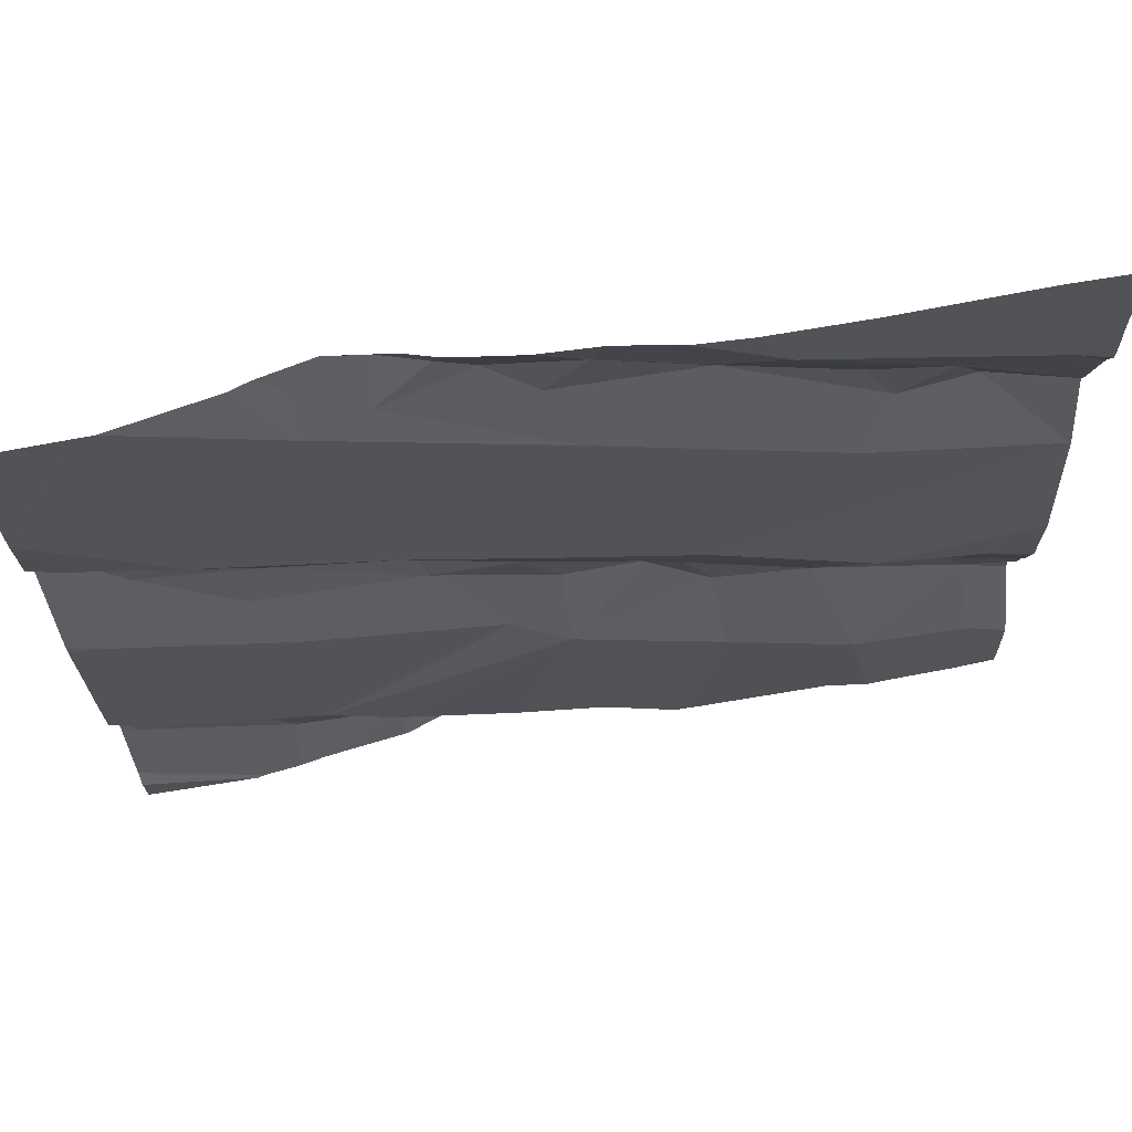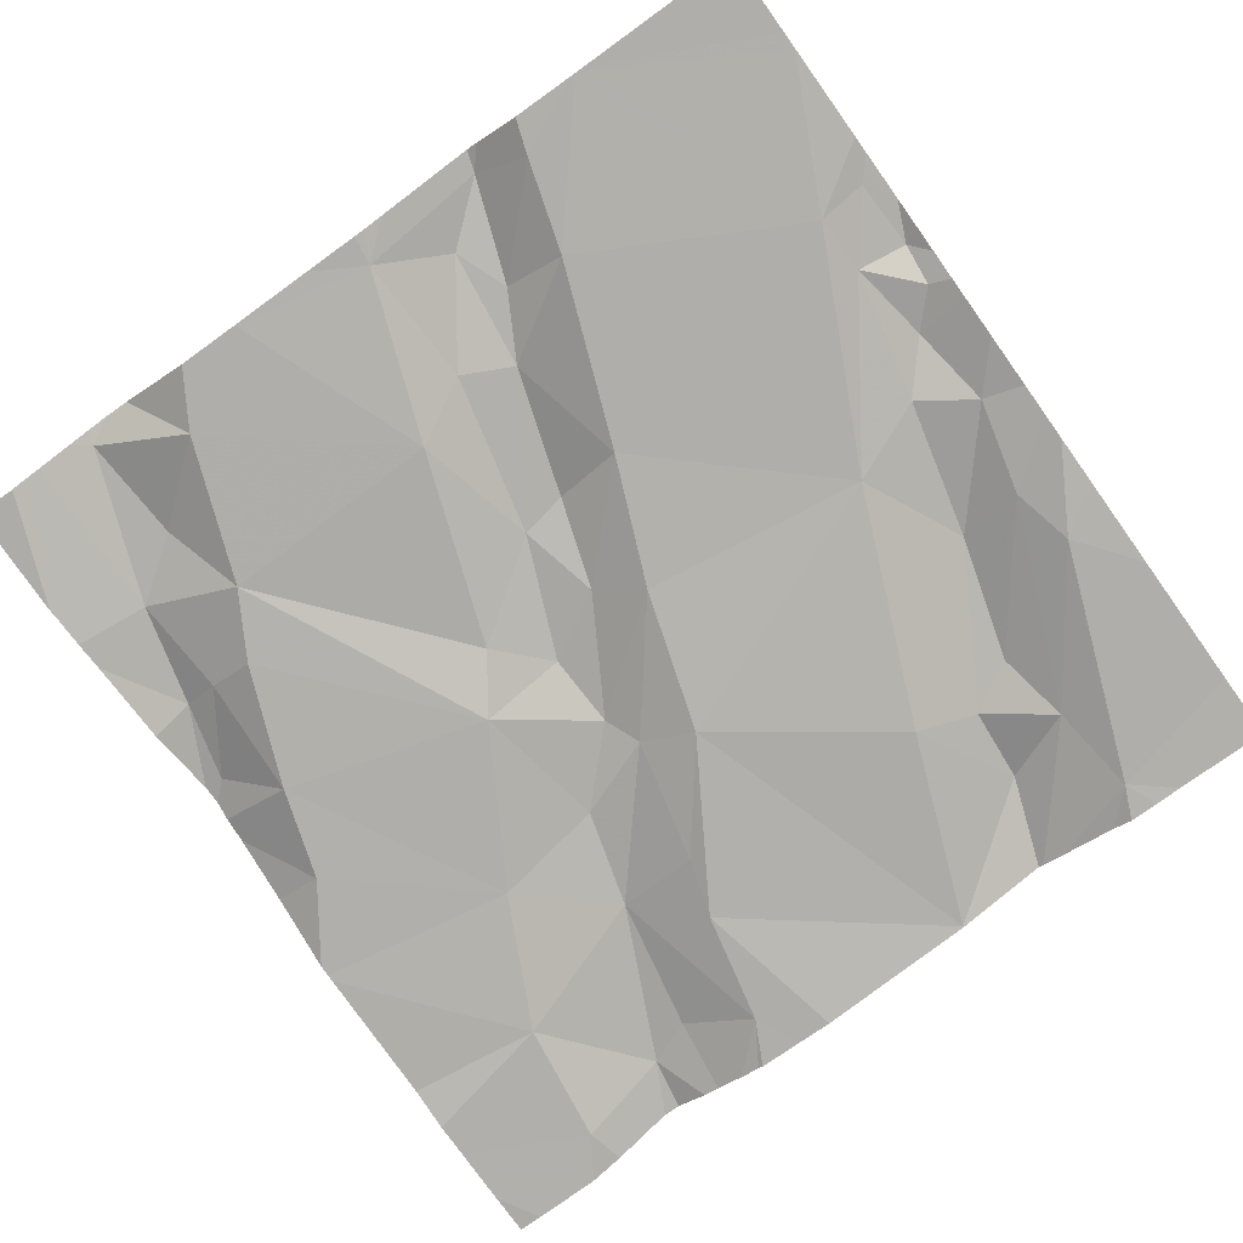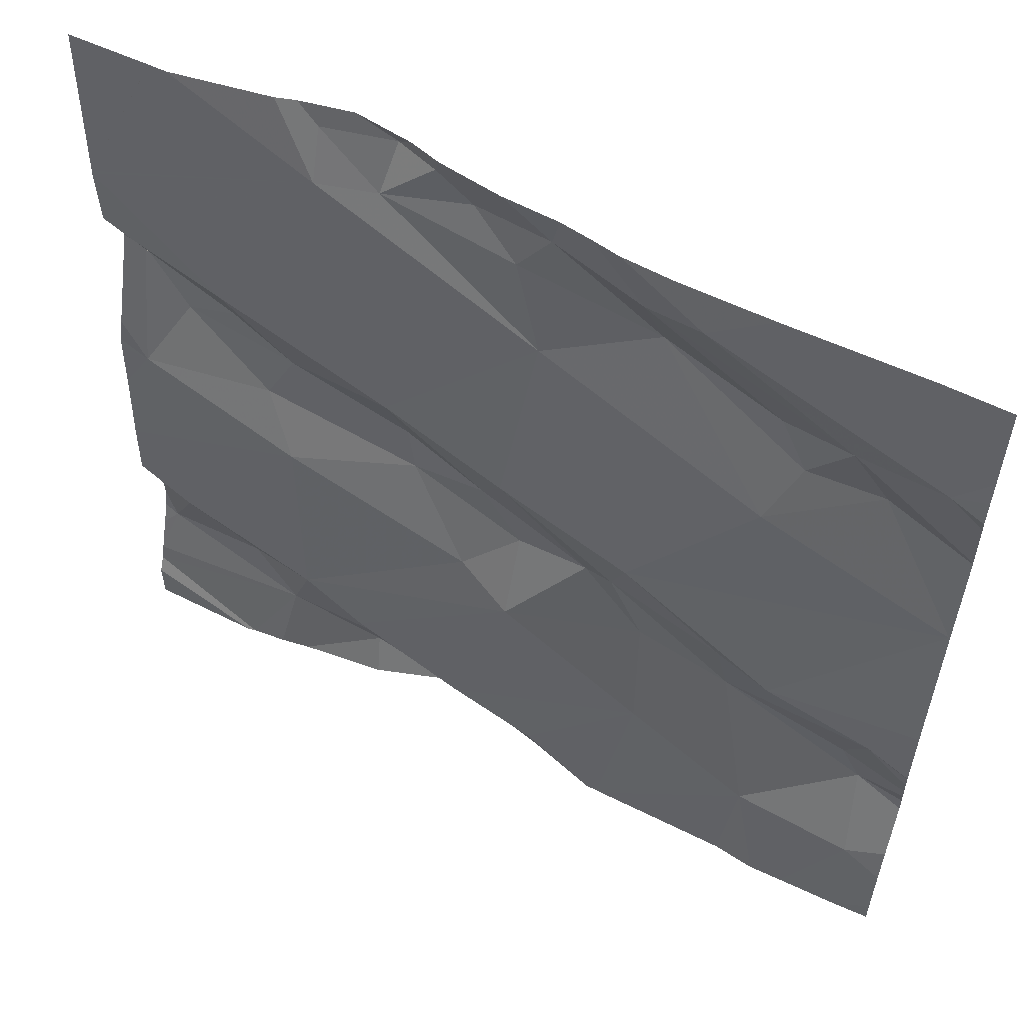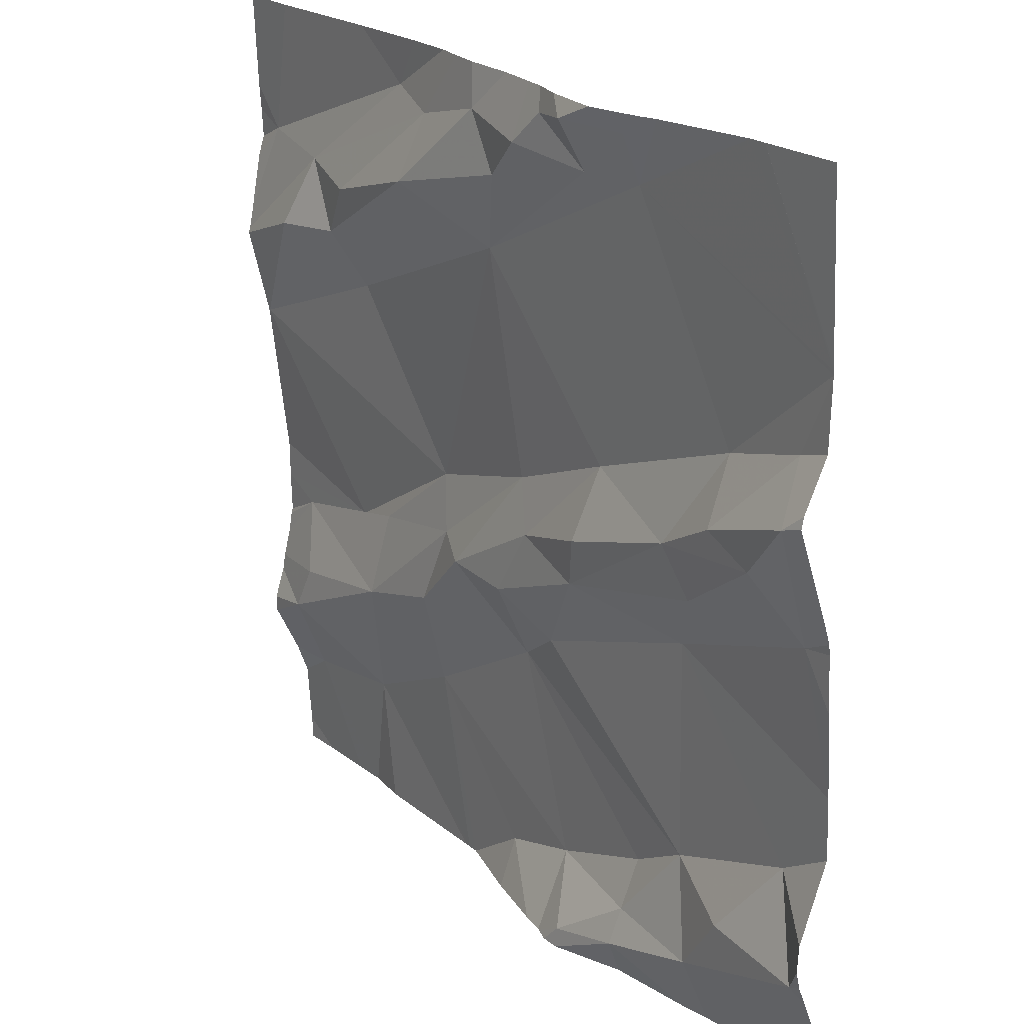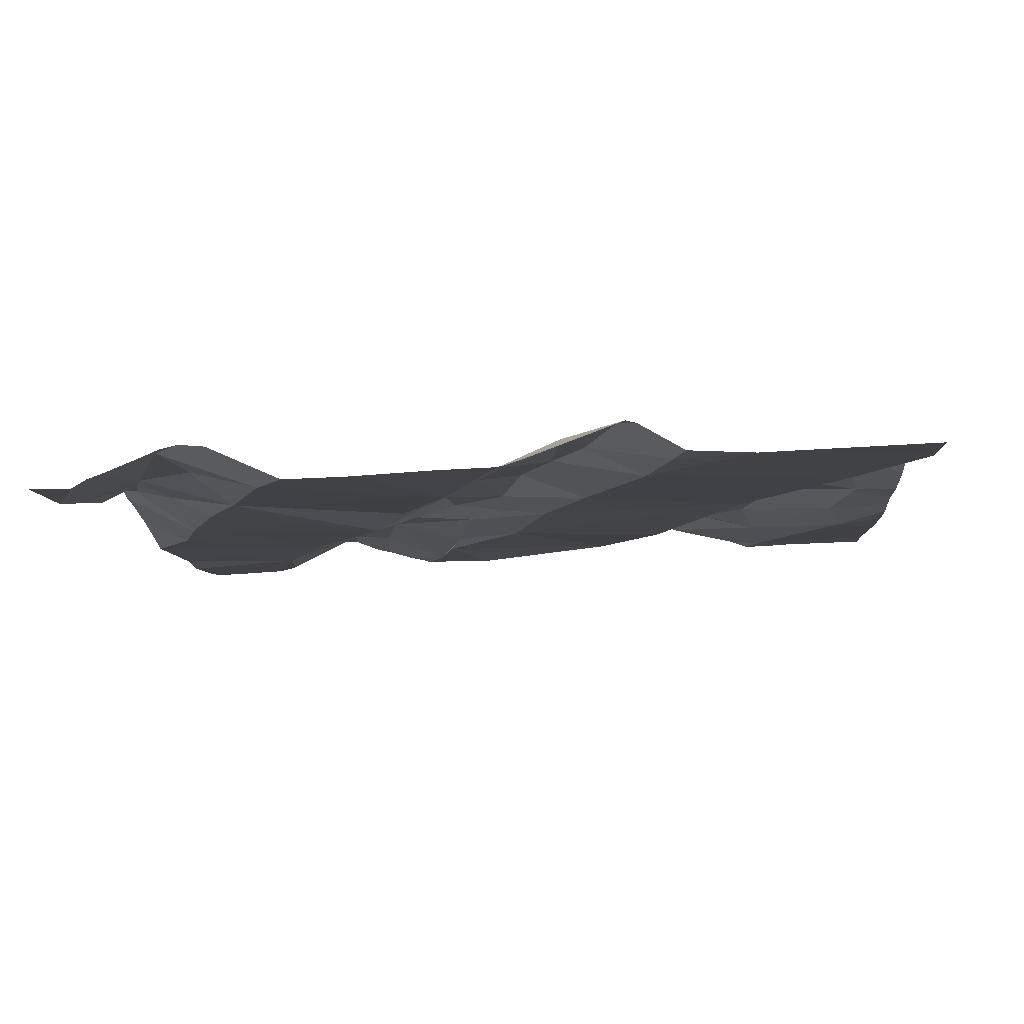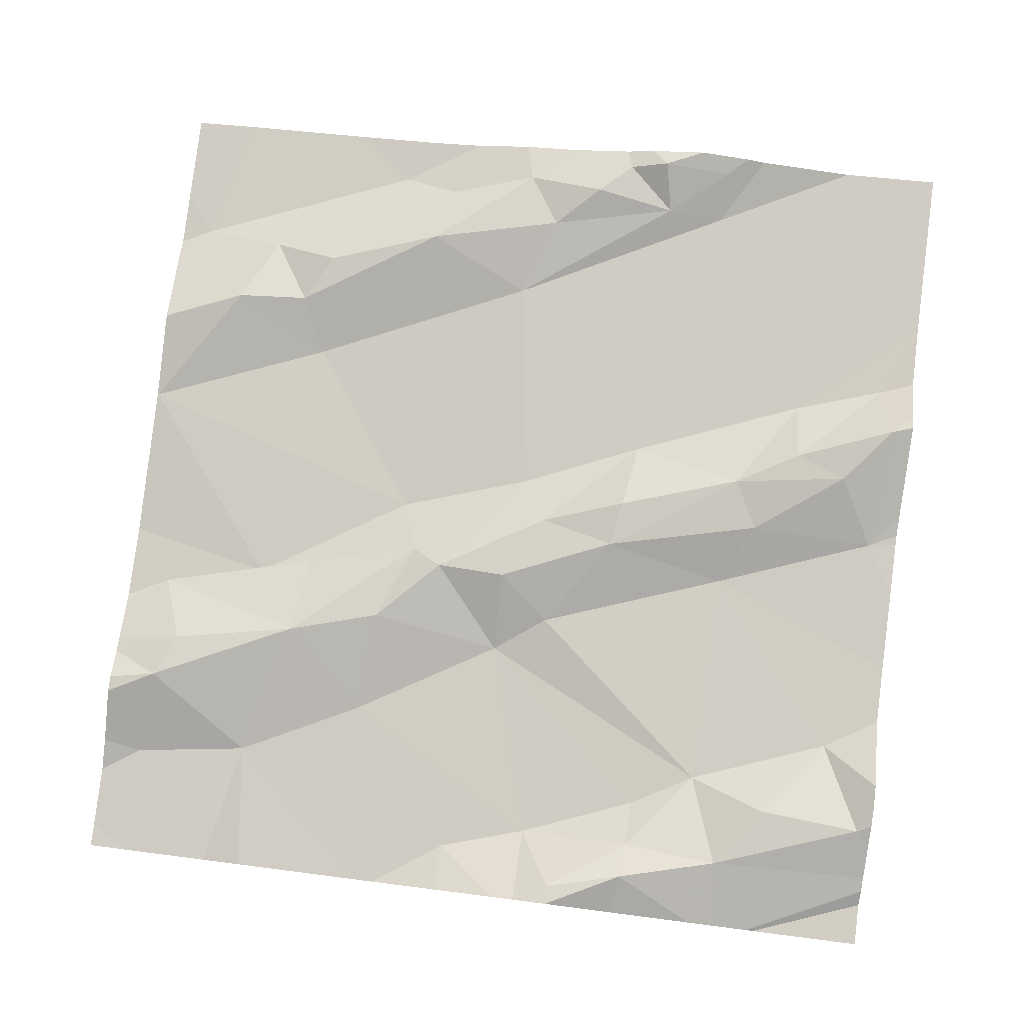
<metadata>
{"format":"obj","ext":"obj","renderer":"f3d","projection":"perspective","resolution":1024,"background":"white","views":[{"elev":71.9,"azim":164.0,"up":"+Y"},{"elev":-72.0,"azim":125.7,"up":"+Z"},{"elev":57.3,"azim":-159.0,"up":"+Y"},{"elev":22.0,"azim":47.5,"up":"+Y"},{"elev":-0.5,"azim":93.9,"up":"+Z"},{"elev":79.2,"azim":7.3,"up":"+Z"}]}
</metadata>
<code>
v -29.26 237.2 503
v -29.52 237.2 503
v -29.37 238.1 503.1
v -29.42 238.1 503.1
v -29.34 238.1 503.1
v -29.4 238 503
v -29.55 238 503
v -29.28 237.7 503
v -29.22 237.8 503
v -29.21 237.7 503.1
v -29.1 237.8 503.1
v -29.67 237.2 502.9
v -29.41 237.7 503
v -29.5 238 503
v -29.46 238.1 503
v -29.34 238 503
v -29.38 237.2 503
v -29.59 237.2 503
v -29.89 237.2 502.9
v -29.46 237.2 503
v -29.11 237.6 503
v -29.12 237.8 503
v -29.26 237.6 503
v -29.29 237.6 503
v -29.16 237.7 503.1
v -29.48 237.2 503
v -29.49 237.2 503
v -29.42 237.7 503
v -29.52 237.6 503
v -29.58 237.9 503
v -29.14 237.4 503
v -29.84 237.2 502.9
v -29.1 237.3 503.1
v -29.43 237.6 503
v -29.21 237.3 503
v -29.49 237.2 503
v -29.49 238.1 503
v -29.58 238.1 503
v -29.29 237.3 503
v -29.56 237.5 503
v -29.37 237.3 503
v -29.53 238.1 503
v -29.5 237.5 503
v -29.54 237.7 503
v -29.37 237.2 503
v -29.28 237.2 503
v -29.21 237.2 503
v -29.25 237.2 503
v -29.56 237.5 503
v -29.37 237.2 503
v -29.46 237.2 503
v -30 238 503
v -29.08 237.8 503.1
v -29.08 237.5 503
v -29.69 237.6 503
v -29.72 237.4 503
v -29.59 237.2 503
v -29.64 237.6 503
v -29.67 237.6 503
v -29.08 237.2 503
v -29.08 237.8 503.1
v -29.7 238 503
v -29.71 237.5 503
v -29.19 238.1 503.1
v -29.29 238.1 503.1
v -29.96 237.4 503
v -29.08 237.9 503.1
v -29.98 237.5 502.9
v -29.08 237.9 503.1
v -29.08 237.9 503.1
v -29.08 237.8 503.1
v -29.08 237.3 503
v -29.08 237.2 503
v -29.08 237.7 503
v -30.03 237.7 502.9
v -29.08 237.6 503
v -29.08 237.7 503
v -29.08 237.2 503
v -29.86 237.9 503
v -29.83 237.9 503
v -29.68 238 503
v -29.75 238.1 503
v -29.47 238.1 503
v -29.17 238.1 503.1
v -29.9 237.9 503
v -29.83 237.8 503
v -29.87 237.5 502.9
v -29.8 237.5 503
v -29.94 237.9 503
v -29.99 237.3 502.9
v -29.98 237.4 503
v -29.86 237.3 502.9
v -29.81 237.5 503
v -29.08 237.6 503
v -30.03 237.5 502.9
v -30.03 237.6 502.9
v -30.03 237.9 502.9
v -30.03 238 502.9
v -30.03 238 503
v -30.03 237.7 502.9
v -30.03 237.7 502.9
v -29.32 238.1 503.1
v -30.03 237.2 502.9
v -30.03 237.4 502.9
v -30.03 237.5 502.9
v -30.03 237.4 502.9
v -30.03 237.4 502.9
v -30.03 237.3 502.9
v -30.03 237.3 502.9
v -30.03 237.5 502.9
v -30.03 237.7 503
v -30.03 237.9 503
v -30.03 237.4 503
v -30.03 237.3 503
v -30.03 237.7 502.9
v -30.03 237.7 502.9
v -30.03 237.8 503
v -30.03 237.8 503
v -30.03 237.9 503
v -29.08 237.9 503.1
v -29.08 237.4 503
v -29.08 237.3 503.1
v -29.08 237.3 503.1
v -29.08 237.3 503.1
v -29.44 238.1 503.1
v -29.68 237.2 502.9
v -29.69 237.2 502.9
v -29.92 237.2 502.9
v -29.99 237.2 502.9
v -30.03 237.2 502.9
v -29.2 237.2 503
v -29.08 237.2 503
v -29.66 238.1 503
v -29.71 238.1 503
v -29.17 238.1 503.1
v -29.08 238.1 503.1
v -29.6 238.1 503
v -29.63 238.1 503
v -29.81 238.1 503
v -29.96 238.1 503
v -29.99 238.1 503
v -30.03 238.1 503
f 9 13 8
f 21 24 54
f 21 25 23
f 6 5 4
f 129 103 130
f 137 38 42
f 14 7 6
f 33 1 60
f 47 1 48
f 24 39 31
f 3 5 102
f 4 15 6
f 34 43 24
f 7 30 6
f 16 5 6
f 16 9 69
f 9 8 10
f 22 9 10
f 37 15 83
f 71 11 61
f 8 13 28
f 38 14 37
f 6 15 14
f 13 9 16
f 102 16 65
f 53 21 74
f 64 67 135
f 128 90 103
f 127 92 32
f 11 22 10
f 69 22 120
f 23 24 21
f 23 25 8
f 135 67 84
f 25 10 8
f 28 13 29
f 34 28 29
f 30 16 6
f 122 33 123
f 31 35 33
f 24 23 34
f 28 34 8
f 23 8 34
f 51 36 27
f 33 35 1
f 27 57 2
f 126 56 92
f 25 11 10
f 48 45 46
f 1 35 39
f 11 25 21
f 7 14 38
f 39 35 31
f 13 30 44
f 13 16 30
f 58 49 29
f 40 36 41
f 43 40 39
f 54 31 121
f 40 41 39
f 134 82 133
f 24 43 39
f 36 50 41
f 15 4 125
f 43 34 49
f 50 51 45
f 13 44 29
f 133 82 81
f 1 39 50
f 32 92 19
f 19 92 90
f 29 49 34
f 50 45 1
f 51 50 36
f 45 51 26
f 39 41 50
f 95 87 96
f 124 33 72
f 123 33 124
f 44 55 59
f 44 30 55
f 58 59 63
f 56 36 40
f 40 43 49
f 57 36 56
f 44 59 58
f 62 30 7
f 7 38 62
f 81 62 38
f 58 63 40
f 44 58 29
f 84 70 136
f 86 79 89
f 122 31 33
f 12 57 56
f 92 56 93
f 106 66 107
f 66 68 104
f 64 16 67
f 121 31 122
f 120 22 71
f 18 57 12
f 65 16 64
f 79 80 85
f 81 82 85
f 67 70 84
f 62 80 79
f 80 62 81
f 133 81 138
f 81 38 137
f 30 86 55
f 52 85 82
f 30 62 86
f 117 85 118
f 93 59 88
f 40 49 58
f 62 79 86
f 88 87 68
f 88 59 55
f 91 90 92
f 86 75 55
f 87 55 75
f 68 66 93
f 89 79 85
f 109 91 114
f 96 75 115
f 126 92 127
f 93 88 68
f 74 21 77
f 12 56 126
f 87 88 55
f 118 52 119
f 63 59 93
f 91 93 66
f 103 90 108
f 19 90 128
f 111 89 117
f 75 86 89
f 56 40 63
f 52 82 139
f 85 80 81
f 56 63 93
f 53 11 21
f 93 91 92
f 95 68 87
f 17 45 20
f 61 11 53
f 96 87 75
f 97 52 98
f 20 45 26
f 42 38 37
f 98 52 99
f 71 22 11
f 99 52 140
f 46 45 17
f 100 75 111
f 101 75 100
f 67 16 69
f 83 15 125
f 69 9 22
f 128 103 129
f 104 68 105
f 2 57 18
f 105 68 110
f 106 91 66
f 72 33 60
f 60 1 73
f 107 66 104
f 108 90 109
f 37 14 15
f 109 90 91
f 77 21 76
f 110 68 95
f 76 21 94
f 111 75 89
f 112 52 97
f 26 51 27
f 27 36 57
f 113 91 106
f 114 91 113
f 78 73 47
f 115 75 116
f 102 5 16
f 116 75 101
f 117 89 85
f 48 1 45
f 94 21 54
f 118 85 52
f 54 24 31
f 119 52 112
f 3 4 5
f 47 73 1
f 125 4 3
f 131 78 47
f 132 78 131
f 138 81 137
f 139 82 134
f 140 52 139
f 141 99 140
f 142 99 141

</code>
